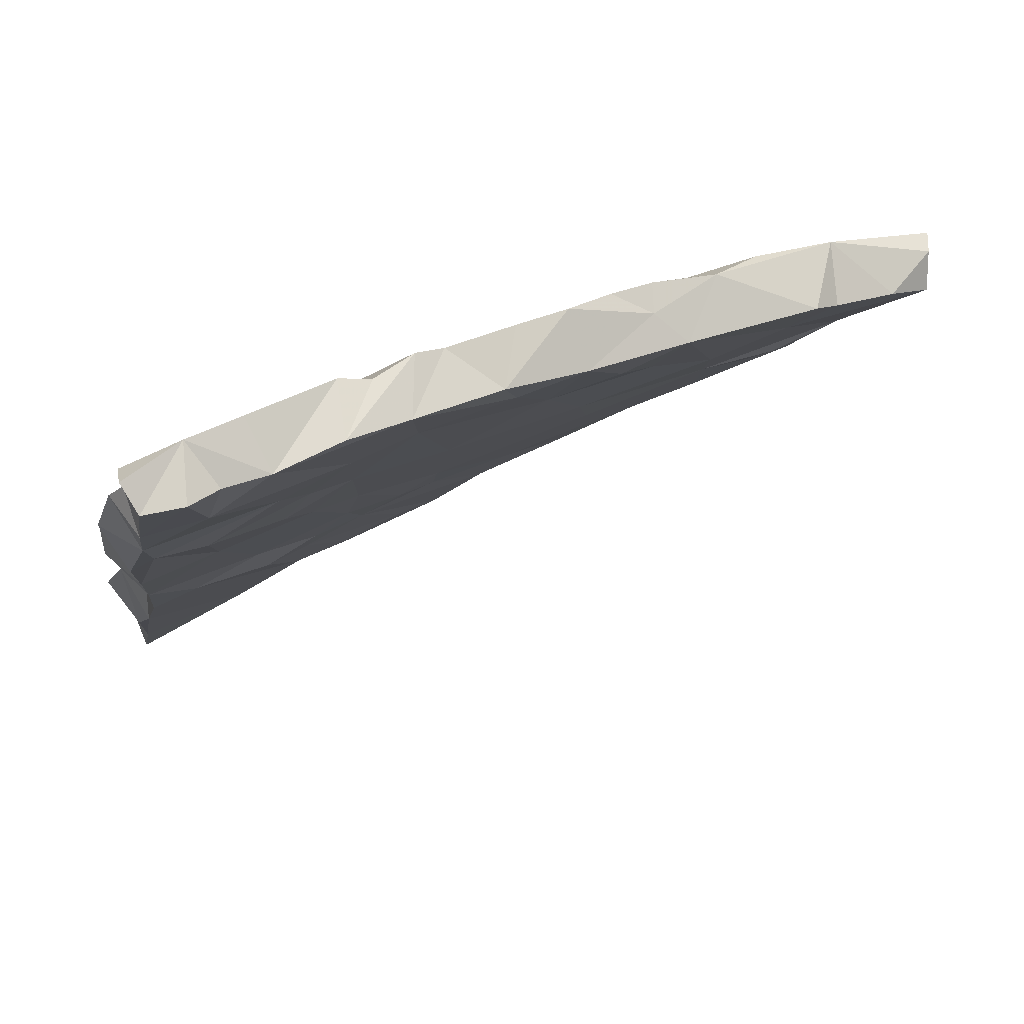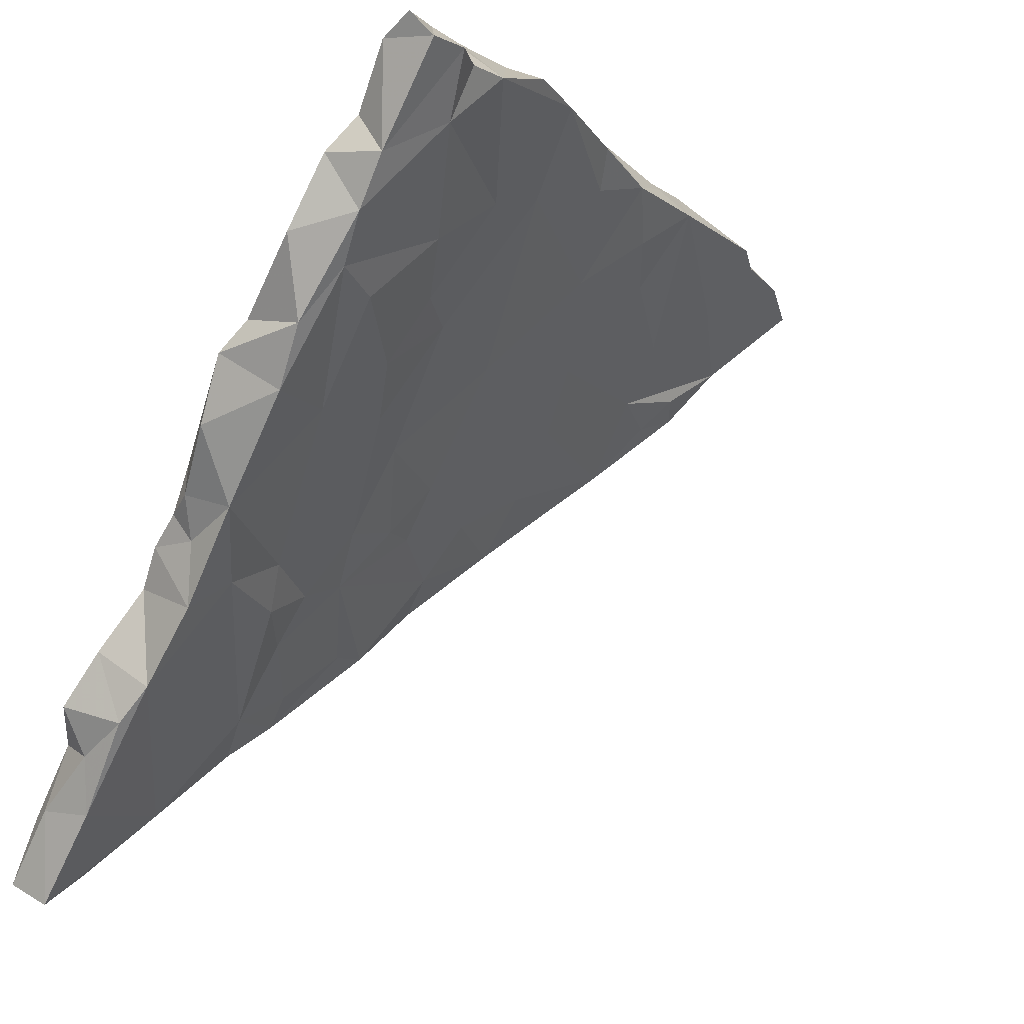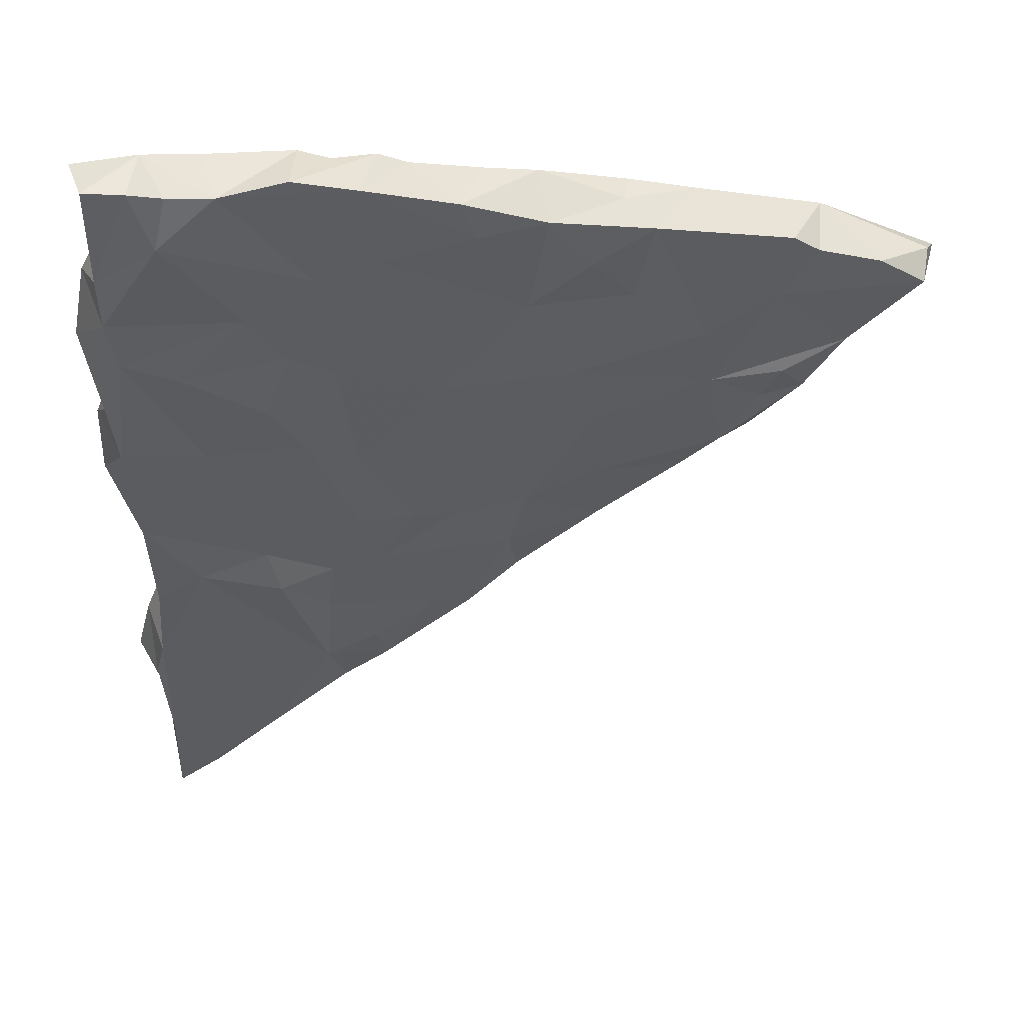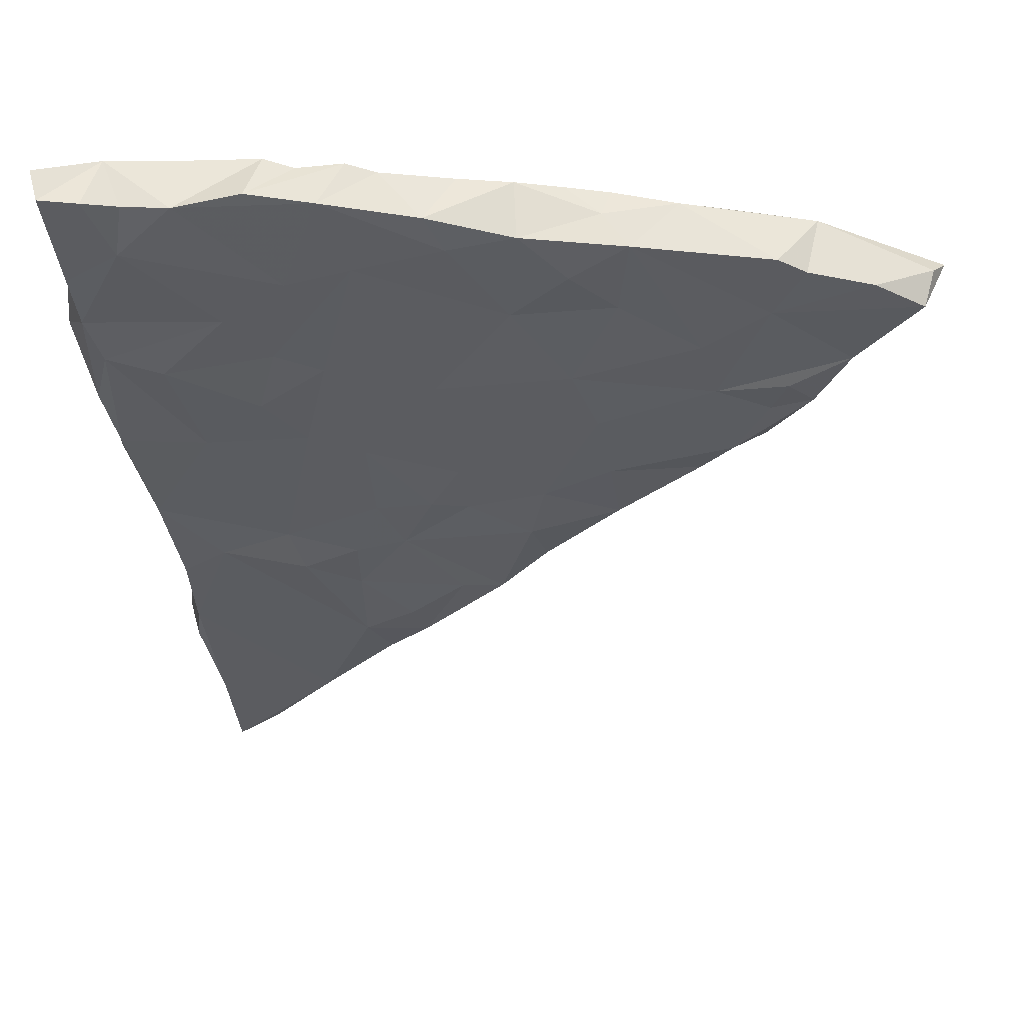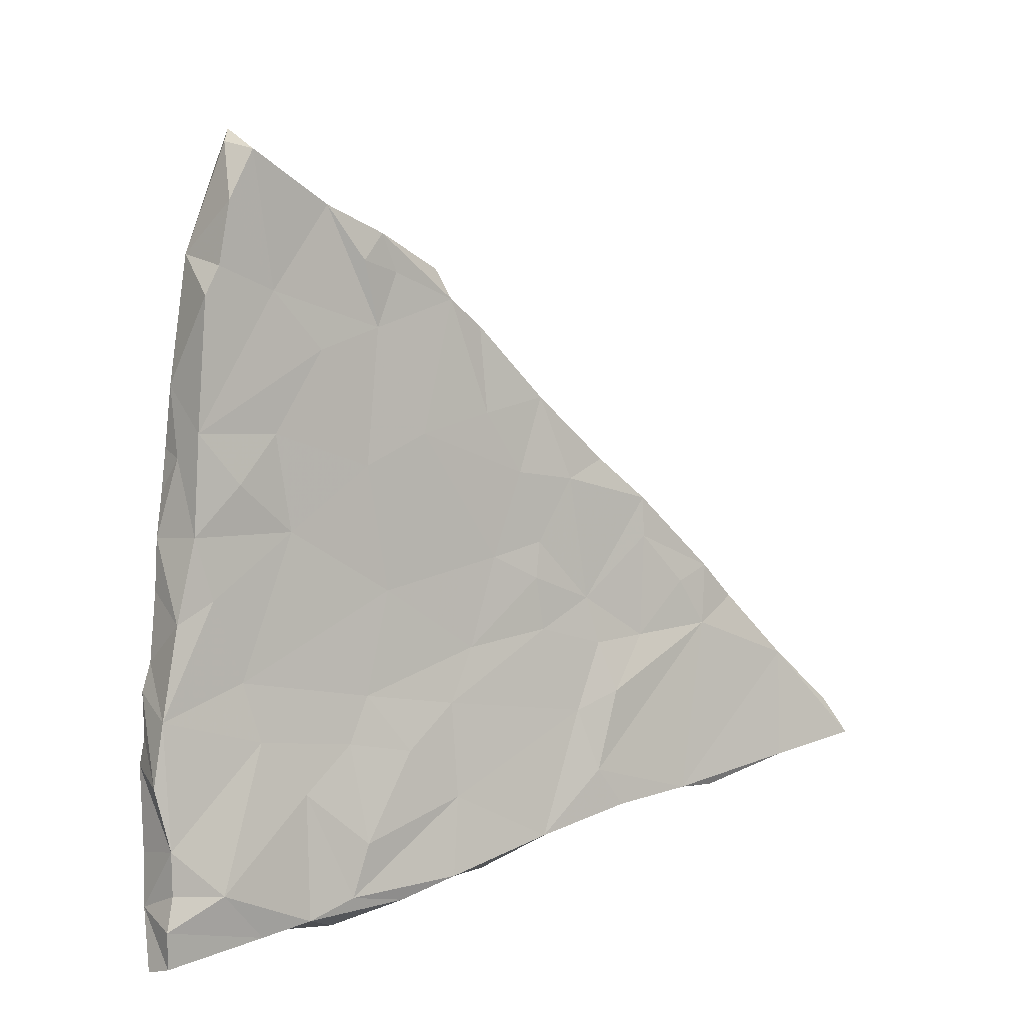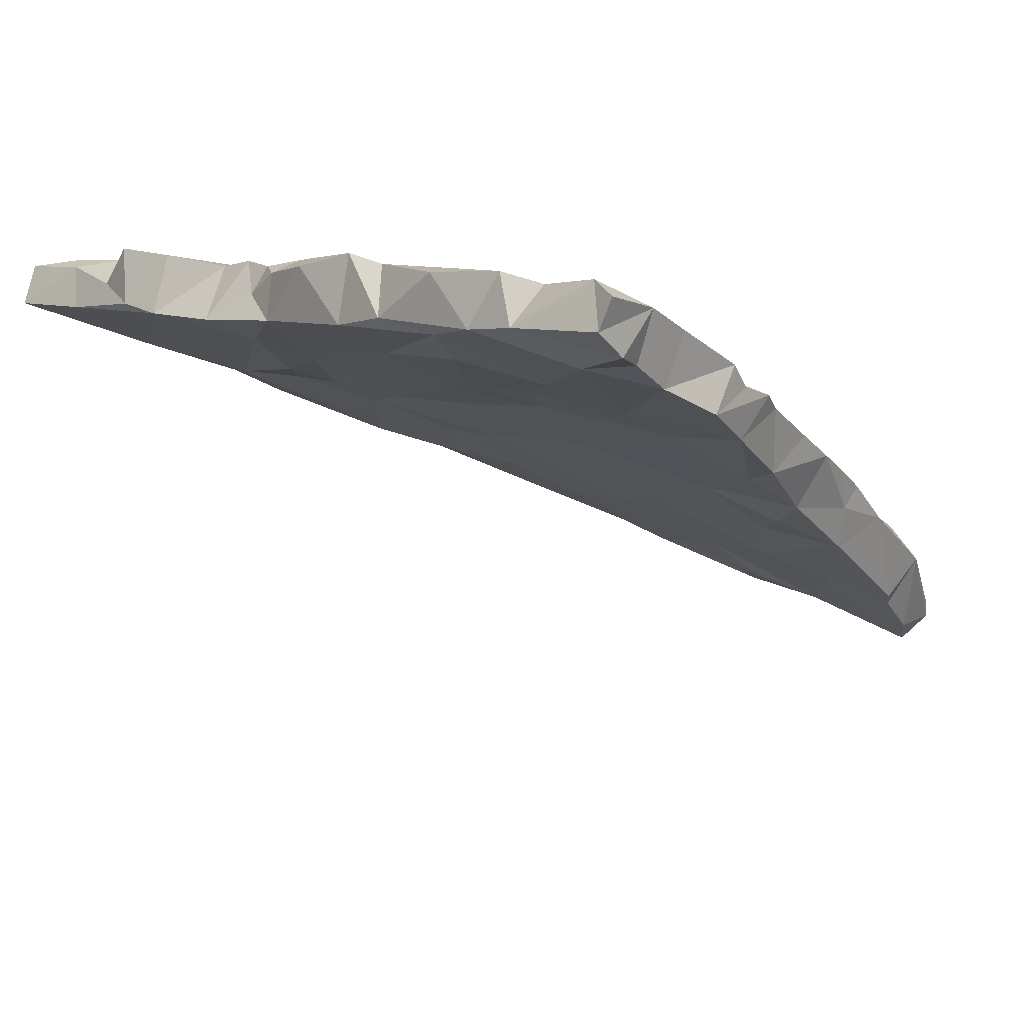
<metadata>
{"format":"obj","ext":"obj","renderer":"f3d","projection":"perspective","resolution":1024,"background":"white","views":[{"elev":45.4,"azim":168.3,"up":"+Y"},{"elev":-4.9,"azim":136.5,"up":"+Y"},{"elev":15.0,"azim":-178.6,"up":"+Y"},{"elev":18.7,"azim":-167.0,"up":"+Y"},{"elev":-70.7,"azim":-87.4,"up":"+Z"},{"elev":-44.3,"azim":126.6,"up":"+Z"}]}
</metadata>
<code>
v 19.83 21 -6.872
v -2.539 10.98 6.778
v 17.02 6.022 6.839
v 22.77 -9.108 14.72
v 7.601 0.2458 9.27
v 13.06 20.24 -3.859
v -3.066 17.92 1.521
v 5.631 3.128 11
v 23.28 0.2454 8.834
v 21.47 -10.33 13.46
v 24.74 -1.094 5.215
v 0.8667 18.47 0.5841
v 31.26 -17.39 14.93
v 20.4 -8.481 15.07
v 28.31 19.95 -11.81
v 8.008 4.414 9.657
v -8.918 15.56 3.991
v -4.793 10.76 3.896
v 29.6 -2.213 8.824
v 15.14 14.78 0.2859
v 32.19 12.56 -4.693
v 26.72 -3.388 10.58
v 8.373 19.71 -2.078
v 19.6 -7.357 11.31
v 26.82 19.68 -10.78
v 16.97 15.24 -0.75
v 1.182 6.277 9.457
v 22.46 10.99 -3.053
v 17.83 21.08 -5.716
v 25.64 0.5929 8.05
v 16.68 -4.703 14.17
v 31.12 8.751 -4.166
v 11.98 -0.901 12.49
v 27.96 7.538 1.835
v 18.96 -1.843 7.675
v -6.494 12.57 2.85
v 31.76 -16.5 17.02
v 20.99 0.6022 9.315
v 24.79 -5.936 13.09
v 31.3 -13.2 15.63
v 30.74 -15.71 17.17
v 30.76 5.995 -2.433
v 15.09 19.38 -3.665
v 30.53 1.081 1.456
v 30.86 20.35 -9.45
v 31.19 -9.69 13.2
v 7.626 3.175 6.791
v 22.1 5.738 0.9442
v 4.324 8.074 7.671
v -0.2772 5.568 7.69
v -8.513 15.6 2.585
v 26.58 14.33 -3.156
v 21.35 21.37 -6.951
v 28.35 -13.01 16.22
v 31.54 -10.23 11.27
v 4.104 17.71 0.6044
v 7.214 10.21 5.575
v 20.55 -0.7663 10.6
v 30.73 -0.4685 6.901
v 30.53 -2.379 8.063
v 26.13 3.536 5.849
v 31.05 -13.03 11.76
v 22.67 20.08 -6.149
v -5.134 13 5.7
v 32.72 -7.877 11.33
v 1.308 4.789 7.169
v 32.29 4.638 1.29
v 29.09 12.93 -3.115
v 28.06 21.43 -9.416
v 6.294 19.43 -1.364
v -1.486 12.91 5.151
v 26.06 -8.028 13.83
v 20.36 -2.952 12.35
v -0.9748 8.194 8.673
v 22.3 -8.581 11.46
v 1.429 11.26 6.002
v 25.46 -13.26 14.02
v 11.9 7.297 6.664
v 32.29 7.753 0.0179
v 9.992 17.82 -4.832
v 14.28 -3.315 13.88
v 16.44 1.213 10.16
v 10.53 20.03 -3.043
v 27.46 18.12 -6.236
v 6.911 15.79 1.319
v 12.39 1.942 10.25
v 12.09 0.08913 11.93
v 24.21 -3.318 6.477
v 4.987 17.36 -3.395
v 21.45 20.27 -9.603
v 27.51 1.706 6.607
v 28.42 11.15 -1.472
v 7.004 7.709 7.385
v 14.47 -5.34 11.44
v 10.98 16.59 -0.3646
v 16.55 -5.303 10.77
v 26.52 -9.259 14.6
v 15.6 11.85 2.345
v 26.73 4.598 4.548
v -7.099 14.78 4.32
v 4.111 3.931 9.422
v 7.877 1.903 10.84
v 30.42 17.51 -7.348
v 30.41 -3.365 4.687
v 25.55 -4.107 11.68
v 24.14 5.949 4.358
v -2.842 8.125 5.384
v 1.305 14.22 3.571
v 24.85 16.03 -4.072
v 31.23 1.739 3.904
v 10.49 8.659 5.981
v 1.871 8.594 4.075
v 5.969 13.82 -0.8259
v 22.15 10.32 1.841
v 30.44 -0.3022 4.466
v 22.59 17.2 -3.935
v 21.54 -2.424 7.216
v 13.75 9.809 4.137
v 20.9 2.658 8.003
v 17.75 16.01 -5.322
v 16.3 8.946 4.567
v 26.73 10.62 -0.3394
v 29.21 -9.028 13.71
v 25.48 8.809 2.005
v -2.911 15.95 -0.7303
v 11.74 18.65 -2.023
v 19.25 -8.889 12.8
v 15.23 0.6491 6.872
v 20.79 4.513 6.754
v 30.79 -6.968 7.306
v 17.03 0.9024 6.042
v 8.821 14.35 1.337
v 26.91 5.628 -0.6753
v 6.483 18.66 -2.59
v -8.269 14.07 1.586
v 9.339 0.1378 11.9
v 12.74 14.27 0.7266
v 8.704 9.447 1.74
v 3.121 9.794 6.882
v 19.9 0.6374 5.544
v 21.68 -8.789 15.12
v 24.32 -1.56 9.981
v 4.122 14.54 2.719
v 14.07 16.02 -0.6777
v 6.703 12.98 3.416
v 31.71 -12.86 14.36
v 23.23 13.44 -1.161
v 19.15 -6.792 15.4
v 30.77 0.9623 5.417
v 24.85 -10.35 15.86
v 29.75 15.73 -5.103
v 10.34 6.924 7.039
v 3.11 3.356 8.095
v -1.119 13.53 0.8701
v -2.257 8.827 7.289
v 30.41 15.65 -8.901
v 10.77 2.183 10.29
v 28.75 -6.606 12.04
v 14.04 18.87 -6.378
v 30.26 20.06 -12.05
v 24.98 3.854 5.877
v 27.47 -12.2 16.19
v 30.74 3.173 4.335
v -0.7022 7.528 5.48
v -1.716 9.051 4.201
v 24.11 13.21 -5.462
v 23.81 -7.289 14.34
v 22.79 -2.956 11.57
v 16.45 20.62 -5.142
v 18.43 19.73 -8.335
v 3.137 18.95 -0.8487
v 10.89 4.467 8.987
v 19.64 4.583 2.743
v 13.29 17.13 -5.143
v 27.47 10.25 -4.686
v 26.99 15.76 -4.548
v 29.78 -11.16 14.53
v 20.88 15.24 -5.834
v 16.25 -2.874 13.07
v 11.21 1.547 7.154
v 7.821 6.497 4.144
v 27.42 17.23 -9.908
v 30.86 21.21 -11.14
v 2.303 11.4 1.679
v 21.86 -4.857 8.973
v 29.03 -16.07 14.97
v 31.91 -5.303 9.703
v 30.39 13.32 -7.404
v 15.37 8.763 0.7471
v 28.1 -2.119 4.45
v 29.61 -14.56 16.13
v 20.36 10.04 -1.604
v 29.97 11.15 -5.887
v 7.946 15.57 -2.895
v 31.57 9.198 -1.115
v 19.81 6.777 5.401
v 31.47 15.88 -6.308
v 13.8 6.735 6.533
v 13.86 4.751 8.137
v 24.62 19.62 -10.29
v 15.66 2.146 9.823
v 18.37 1.43 9.496
v 4.686 4.983 10
v 31.36 -8.653 8.716
v 22.54 9.256 2.111
v 14.15 -1.996 13.13
v 23.71 7.97 -1.487
v 20.18 15.09 -1.463
v -1.612 16.66 -1.547
v 11.81 -2.972 10.74
v -5.998 15.3 0.2594
v 15.3 3.139 4.965
v 25.46 21.35 -8.403
v 19.65 -4.096 13.35
v 12.27 -1.216 8.882
v 16.23 -0.8486 11.71
v 11.04 13.34 -1.564
f 106 129 161
f 25 15 182
f 116 1 29
f 103 156 45
f 121 98 118
f 89 171 134
f 141 14 10
f 157 86 172
f 160 69 183
f 140 11 117
f 42 32 79
f 152 203 16
f 147 92 52
f 35 96 94
f 108 76 143
f 69 200 213
f 150 4 10
f 38 30 119
f 80 83 159
f 1 90 29
f 118 78 198
f 8 16 203
f 150 162 97
f 83 126 6
f 168 58 73
f 80 134 83
f 34 124 99
f 171 7 12
f 153 47 5
f 5 102 101
f 149 91 30
f 210 136 5
f 215 35 94
f 35 140 117
f 187 130 60
f 133 48 207
f 178 120 170
f 201 172 86
f 130 190 104
f 209 171 89
f 168 73 167
f 34 99 163
f 128 131 35
f 210 94 81
f 63 213 53
f 179 31 214
f 189 138 217
f 171 56 70
f 87 86 102
f 214 14 167
f 167 4 150
f 210 33 136
f 120 189 217
f 198 78 172
f 73 214 167
f 61 99 106
f 20 137 98
f 72 97 158
f 22 105 39
f 56 85 70
f 80 159 174
f 21 188 197
f 101 102 8
f 66 47 153
f 31 81 94
f 152 16 172
f 73 82 216
f 36 18 64
f 89 184 154
f 22 72 158
f 190 130 75
f 111 57 93
f 108 71 76
f 2 155 74
f 196 124 205
f 27 101 203
f 150 97 72
f 99 124 106
f 205 147 114
f 14 127 10
f 149 110 163
f 129 119 161
f 103 151 197
f 8 157 16
f 17 7 51
f 72 22 39
f 59 115 149
f 86 206 201
f 12 7 71
f 5 180 215
f 63 116 109
f 185 35 117
f 201 82 202
f 93 49 203
f 22 158 19
f 119 58 38
f 193 133 175
f 212 181 138
f 131 140 35
f 209 125 7
f 140 131 173
f 61 91 163
f 104 59 60
f 49 139 76
f 78 111 152
f 44 133 42
f 11 133 44
f 3 121 199
f 163 91 149
f 45 156 160
f 205 114 196
f 27 49 76
f 123 46 65
f 2 18 155
f 26 208 43
f 51 211 135
f 24 75 127
f 188 156 197
f 213 84 69
f 30 61 119
f 151 52 68
f 154 125 209
f 134 23 83
f 166 28 178
f 137 118 98
f 89 80 194
f 20 98 26
f 53 1 116
f 168 105 142
f 126 83 95
f 99 61 163
f 119 202 58
f 28 120 178
f 73 202 82
f 50 66 27
f 47 180 5
f 200 182 178
f 30 142 22
f 57 143 139
f 34 163 79
f 154 184 112
f 14 148 127
f 71 2 74
f 70 134 171
f 148 31 94
f 148 94 127
f 103 45 84
f 217 113 194
f 71 64 2
f 112 66 164
f 92 122 124
f 211 125 154
f 77 162 150
f 23 70 85
f 185 75 24
f 157 102 86
f 120 28 192
f 90 170 29
f 123 97 177
f 211 154 135
f 121 196 98
f 69 15 25
f 95 85 137
f 108 12 71
f 77 150 10
f 144 20 26
f 213 63 109
f 103 197 156
f 45 160 183
f 50 27 74
f 104 44 115
f 124 196 106
f 67 163 110
f 147 116 208
f 47 66 181
f 212 189 173
f 54 77 186
f 54 177 162
f 180 128 215
f 198 172 199
f 92 79 195
f 41 37 40
f 206 87 33
f 11 88 117
f 168 167 39
f 11 48 133
f 143 12 108
f 71 7 64
f 32 21 195
f 190 75 88
f 31 148 214
f 18 165 107
f 146 13 62
f 87 136 33
f 12 56 171
f 114 26 196
f 26 98 196
f 17 100 7
f 139 49 57
f 73 58 202
f 107 155 18
f 112 138 181
f 89 134 80
f 164 165 112
f 12 143 56
f 29 169 208
f 97 123 158
f 83 23 95
f 76 74 27
f 203 152 93
f 130 104 60
f 165 18 112
f 208 26 147
f 147 124 122
f 6 169 159
f 77 13 186
f 184 113 138
f 151 68 197
f 2 64 18
f 182 188 166
f 46 123 177
f 179 214 216
f 81 206 33
f 215 128 35
f 188 21 32
f 211 51 7
f 13 77 62
f 75 130 77
f 147 26 114
f 193 175 166
f 208 169 43
f 138 113 217
f 66 50 107
f 171 209 7
f 151 84 176
f 184 138 112
f 40 46 177
f 196 121 3
f 119 3 202
f 199 201 3
f 198 199 121
f 143 145 85
f 146 62 55
f 109 52 176
f 7 100 64
f 217 174 120
f 100 36 64
f 29 208 116
f 172 201 199
f 85 145 132
f 84 213 109
f 130 204 62
f 77 10 75
f 15 69 160
f 142 30 9
f 122 92 147
f 102 157 8
f 164 66 107
f 11 190 88
f 187 19 65
f 96 185 24
f 173 131 212
f 44 190 11
f 187 65 204
f 111 78 118
f 115 110 149
f 91 61 30
f 211 7 125
f 44 67 110
f 85 132 137
f 53 200 90
f 60 19 187
f 68 52 92
f 95 23 85
f 144 95 20
f 111 132 57
f 128 212 131
f 166 175 28
f 47 181 180
f 111 118 132
f 81 31 179
f 200 170 90
f 144 126 95
f 55 65 46
f 59 149 30
f 105 22 142
f 195 197 68
f 54 191 40
f 104 115 59
f 94 96 127
f 135 17 51
f 154 112 18
f 28 175 207
f 13 37 186
f 82 201 216
f 169 29 170
f 109 176 84
f 92 34 79
f 141 167 14
f 111 93 152
f 192 28 207
f 150 72 167
f 182 15 156
f 66 112 181
f 44 42 67
f 162 77 54
f 193 188 32
f 16 157 172
f 185 117 88
f 41 40 191
f 168 142 58
f 78 152 172
f 19 60 59
f 70 23 134
f 73 216 214
f 177 97 162
f 101 153 5
f 74 107 50
f 179 216 81
f 201 202 3
f 89 194 113
f 169 170 159
f 200 69 25
f 33 210 81
f 186 37 41
f 192 173 189
f 212 138 189
f 85 56 143
f 217 80 174
f 132 145 57
f 67 79 163
f 13 146 37
f 201 206 216
f 4 141 10
f 136 87 102
f 6 126 43
f 30 22 19
f 192 207 48
f 170 174 159
f 166 178 182
f 8 203 101
f 62 204 55
f 92 195 68
f 66 153 27
f 200 25 182
f 43 126 144
f 48 140 173
f 53 213 200
f 36 135 18
f 135 100 17
f 39 105 168
f 136 102 5
f 154 209 89
f 80 217 194
f 69 45 183
f 215 94 210
f 9 30 38
f 142 9 58
f 185 96 35
f 205 124 147
f 175 133 207
f 180 181 212
f 148 14 214
f 176 52 151
f 144 26 43
f 27 203 49
f 169 6 43
f 215 210 5
f 19 158 65
f 156 188 182
f 110 115 44
f 137 20 95
f 40 37 146
f 123 65 158
f 191 186 41
f 54 40 177
f 32 195 79
f 198 121 118
f 79 67 42
f 9 38 58
f 127 75 10
f 119 129 196
f 167 72 39
f 180 212 128
f 106 196 129
f 103 84 151
f 53 90 1
f 178 170 200
f 145 143 57
f 189 120 192
f 159 83 6
f 216 206 81
f 34 92 124
f 74 76 71
f 32 42 193
f 184 89 113
f 44 104 190
f 63 53 116
f 118 137 132
f 88 75 185
f 69 84 45
f 100 135 36
f 147 52 109
f 173 192 48
f 87 206 86
f 61 106 161
f 48 11 140
f 93 57 49
f 154 18 135
f 174 170 120
f 101 27 153
f 40 146 46
f 107 165 164
f 3 119 196
f 19 59 30
f 130 187 204
f 46 146 55
f 61 161 119
f 143 76 139
f 141 4 167
f 42 133 193
f 55 204 65
f 156 15 160
f 54 186 191
f 130 62 77
f 197 195 21
f 193 166 188
f 24 127 96
f 74 155 107
f 116 147 109

</code>
